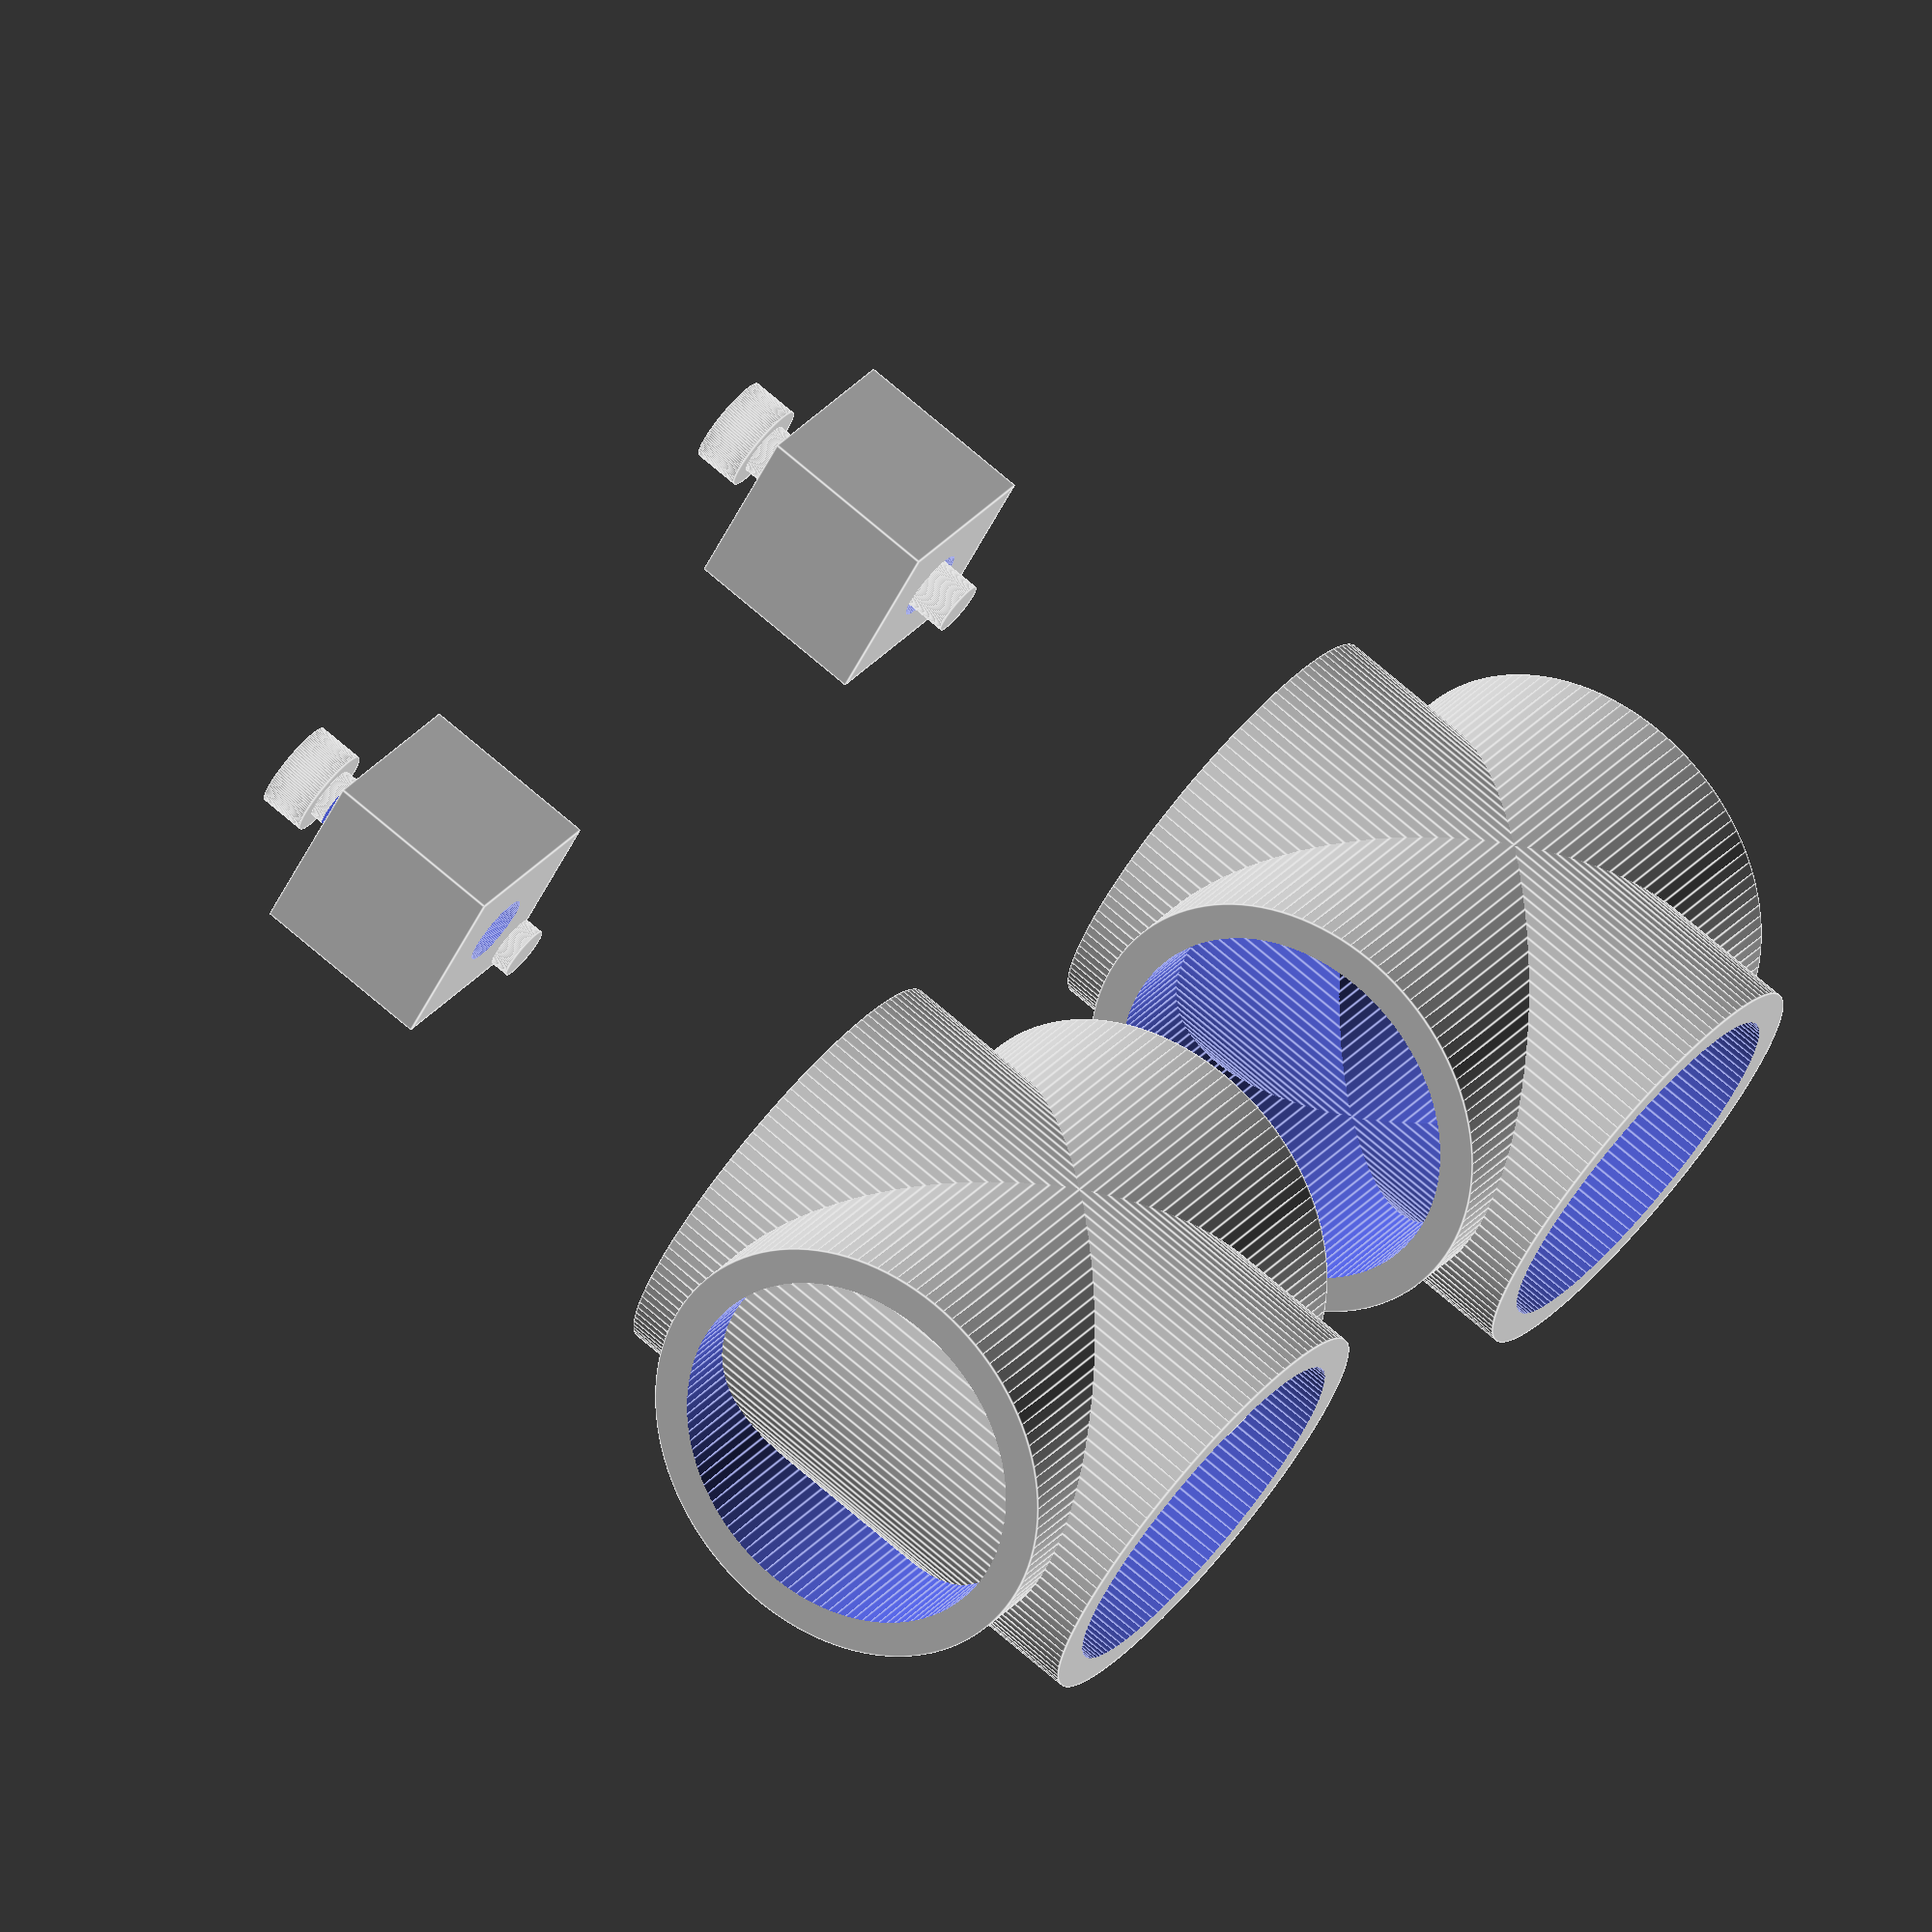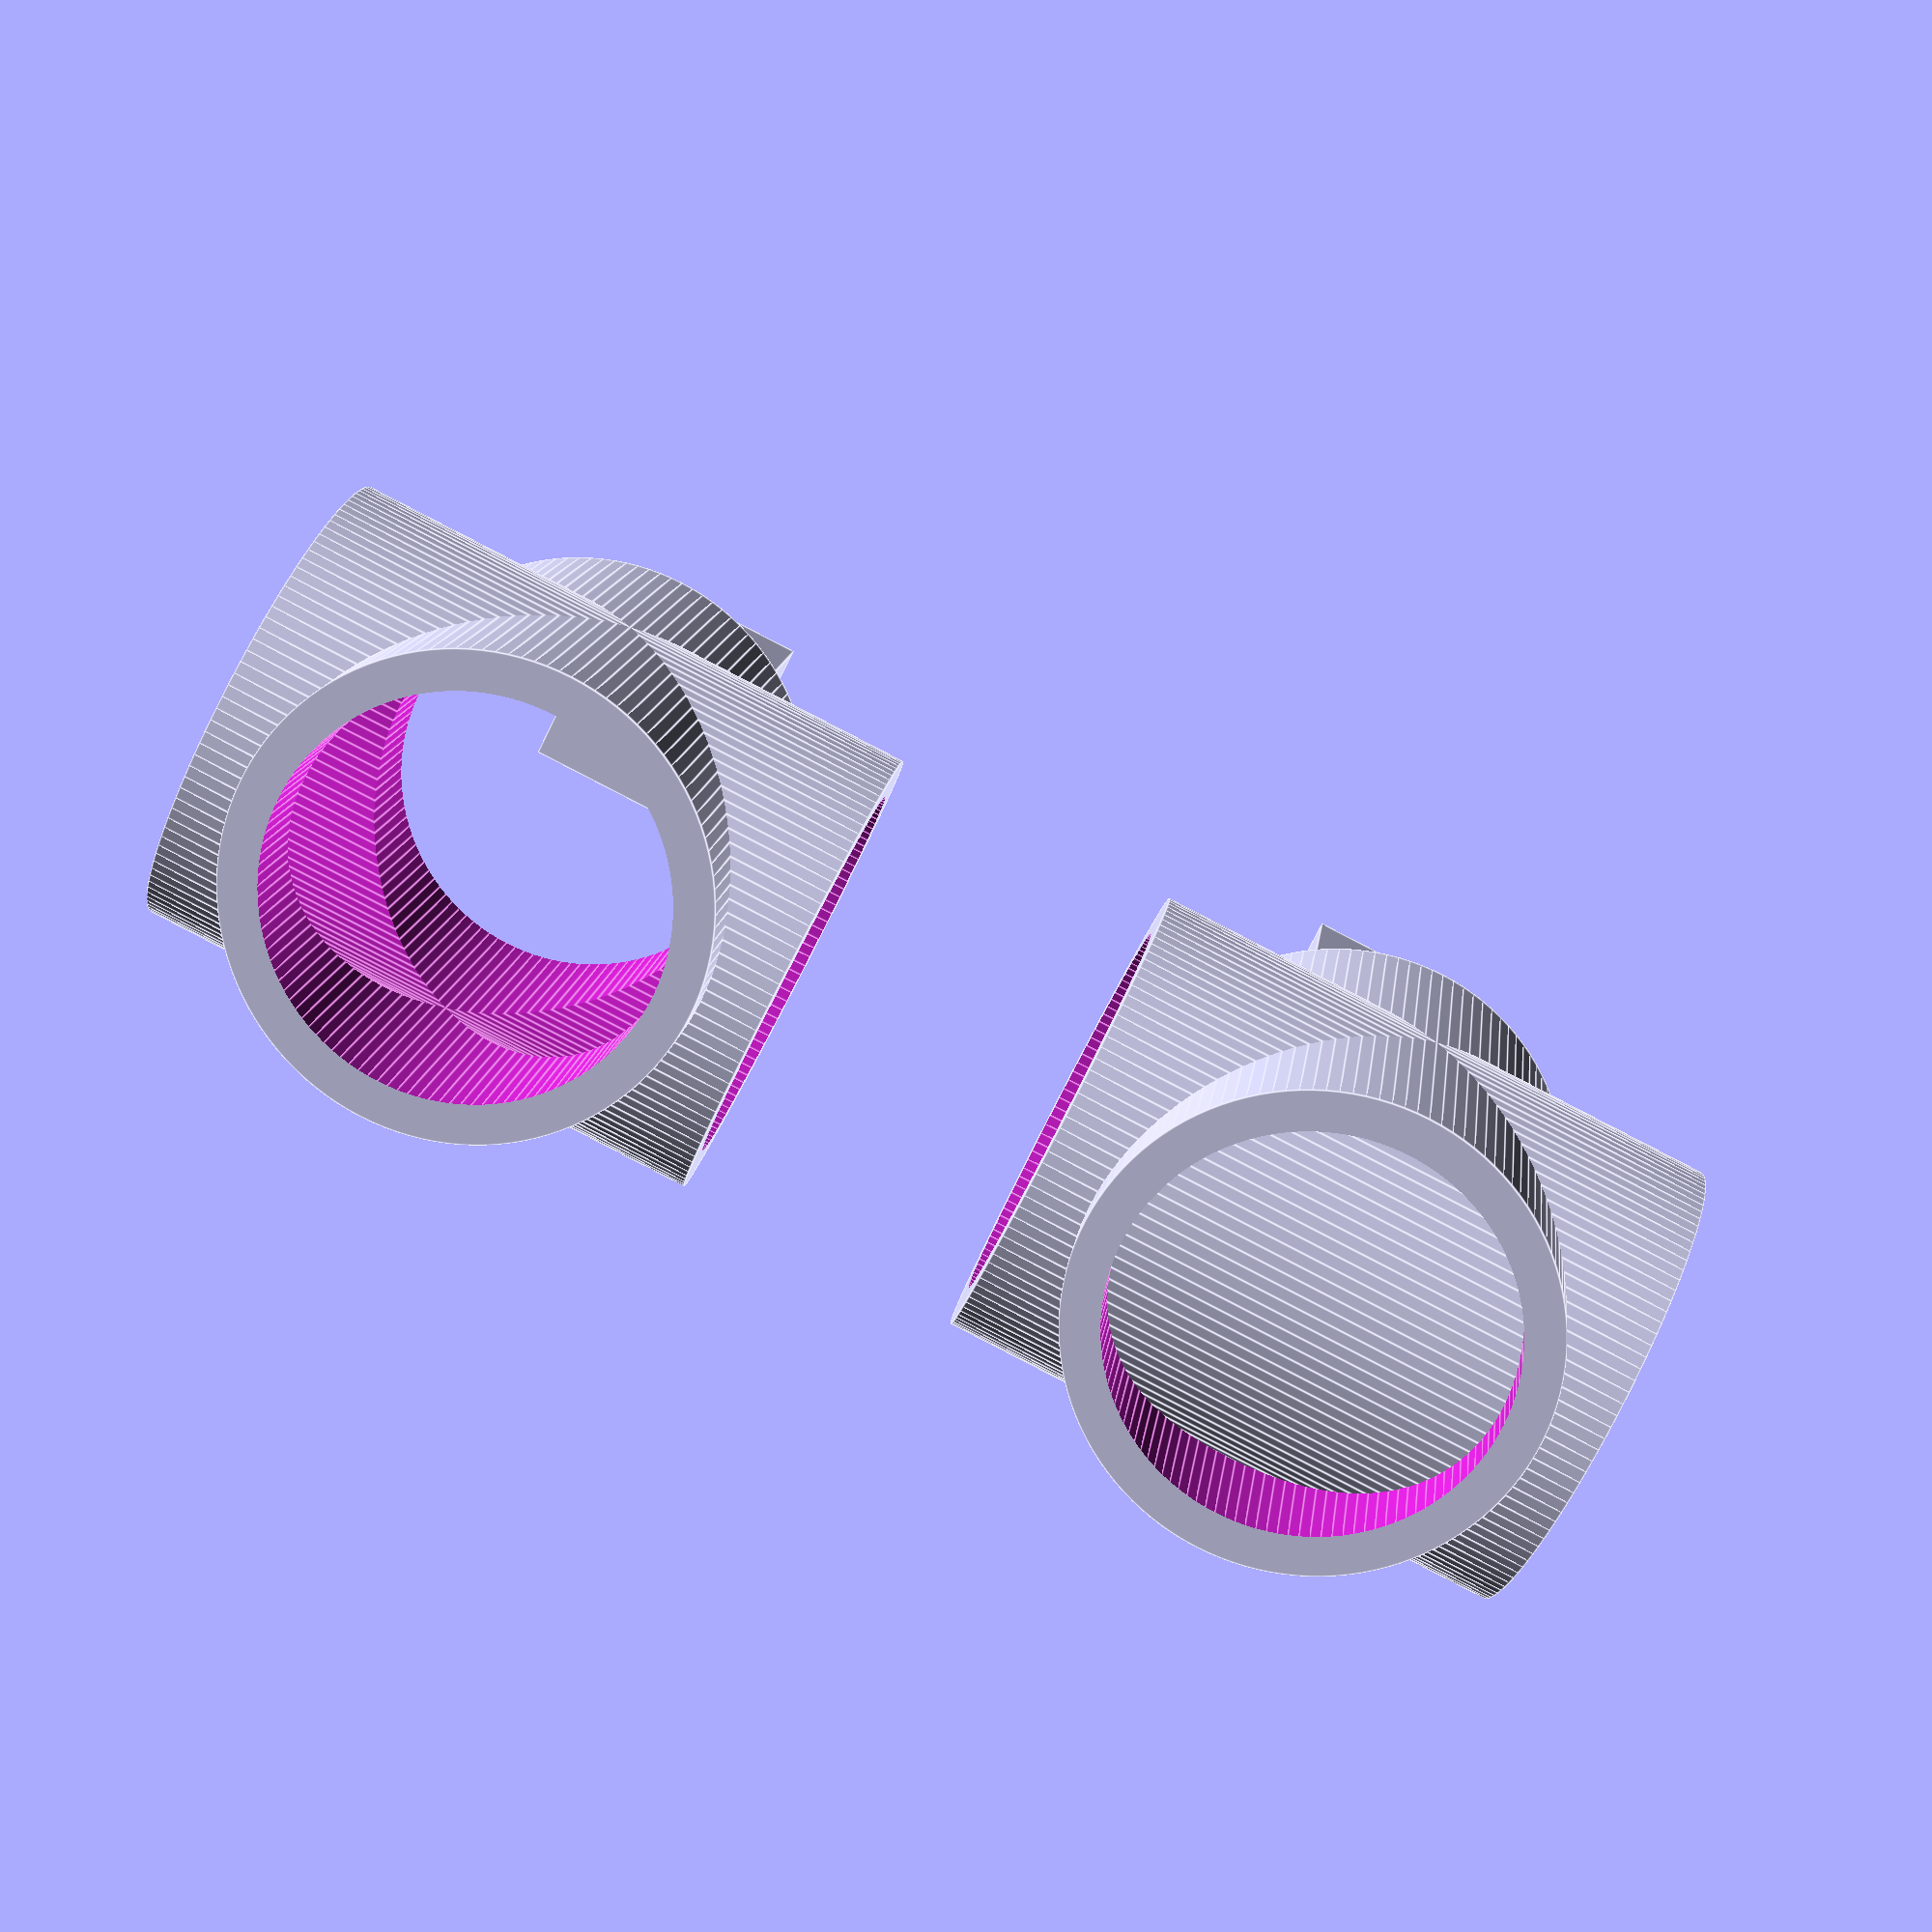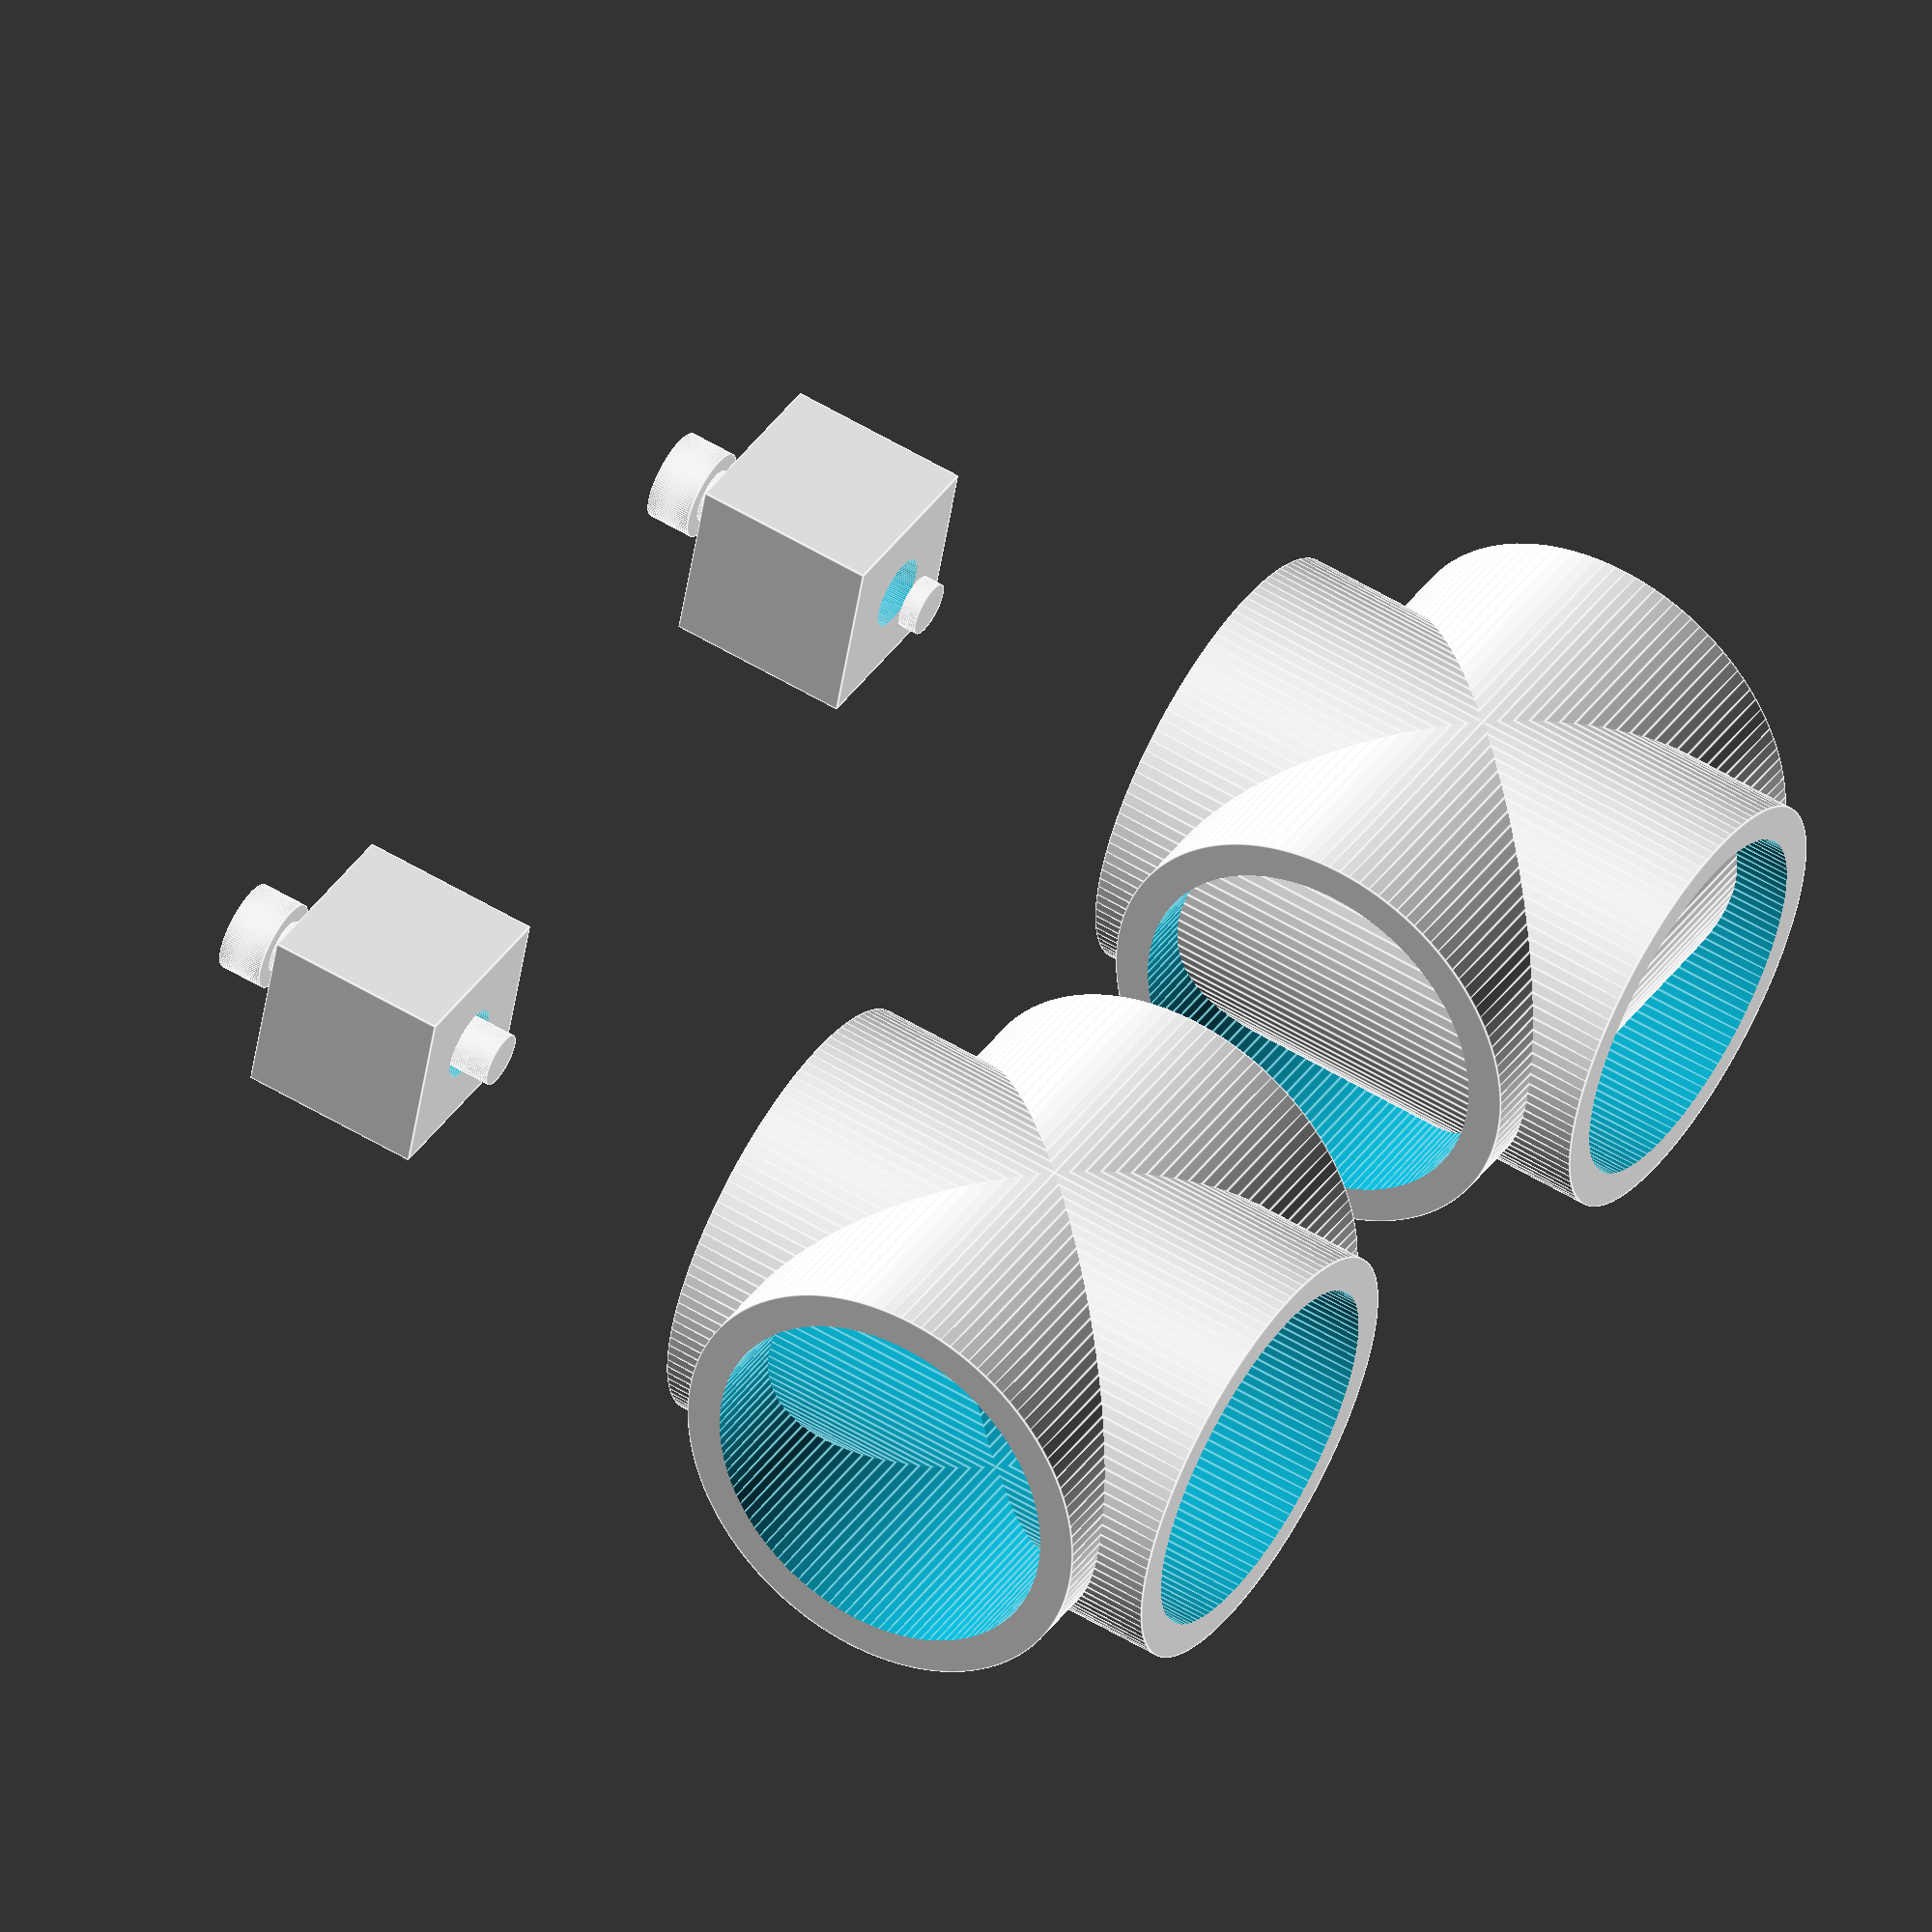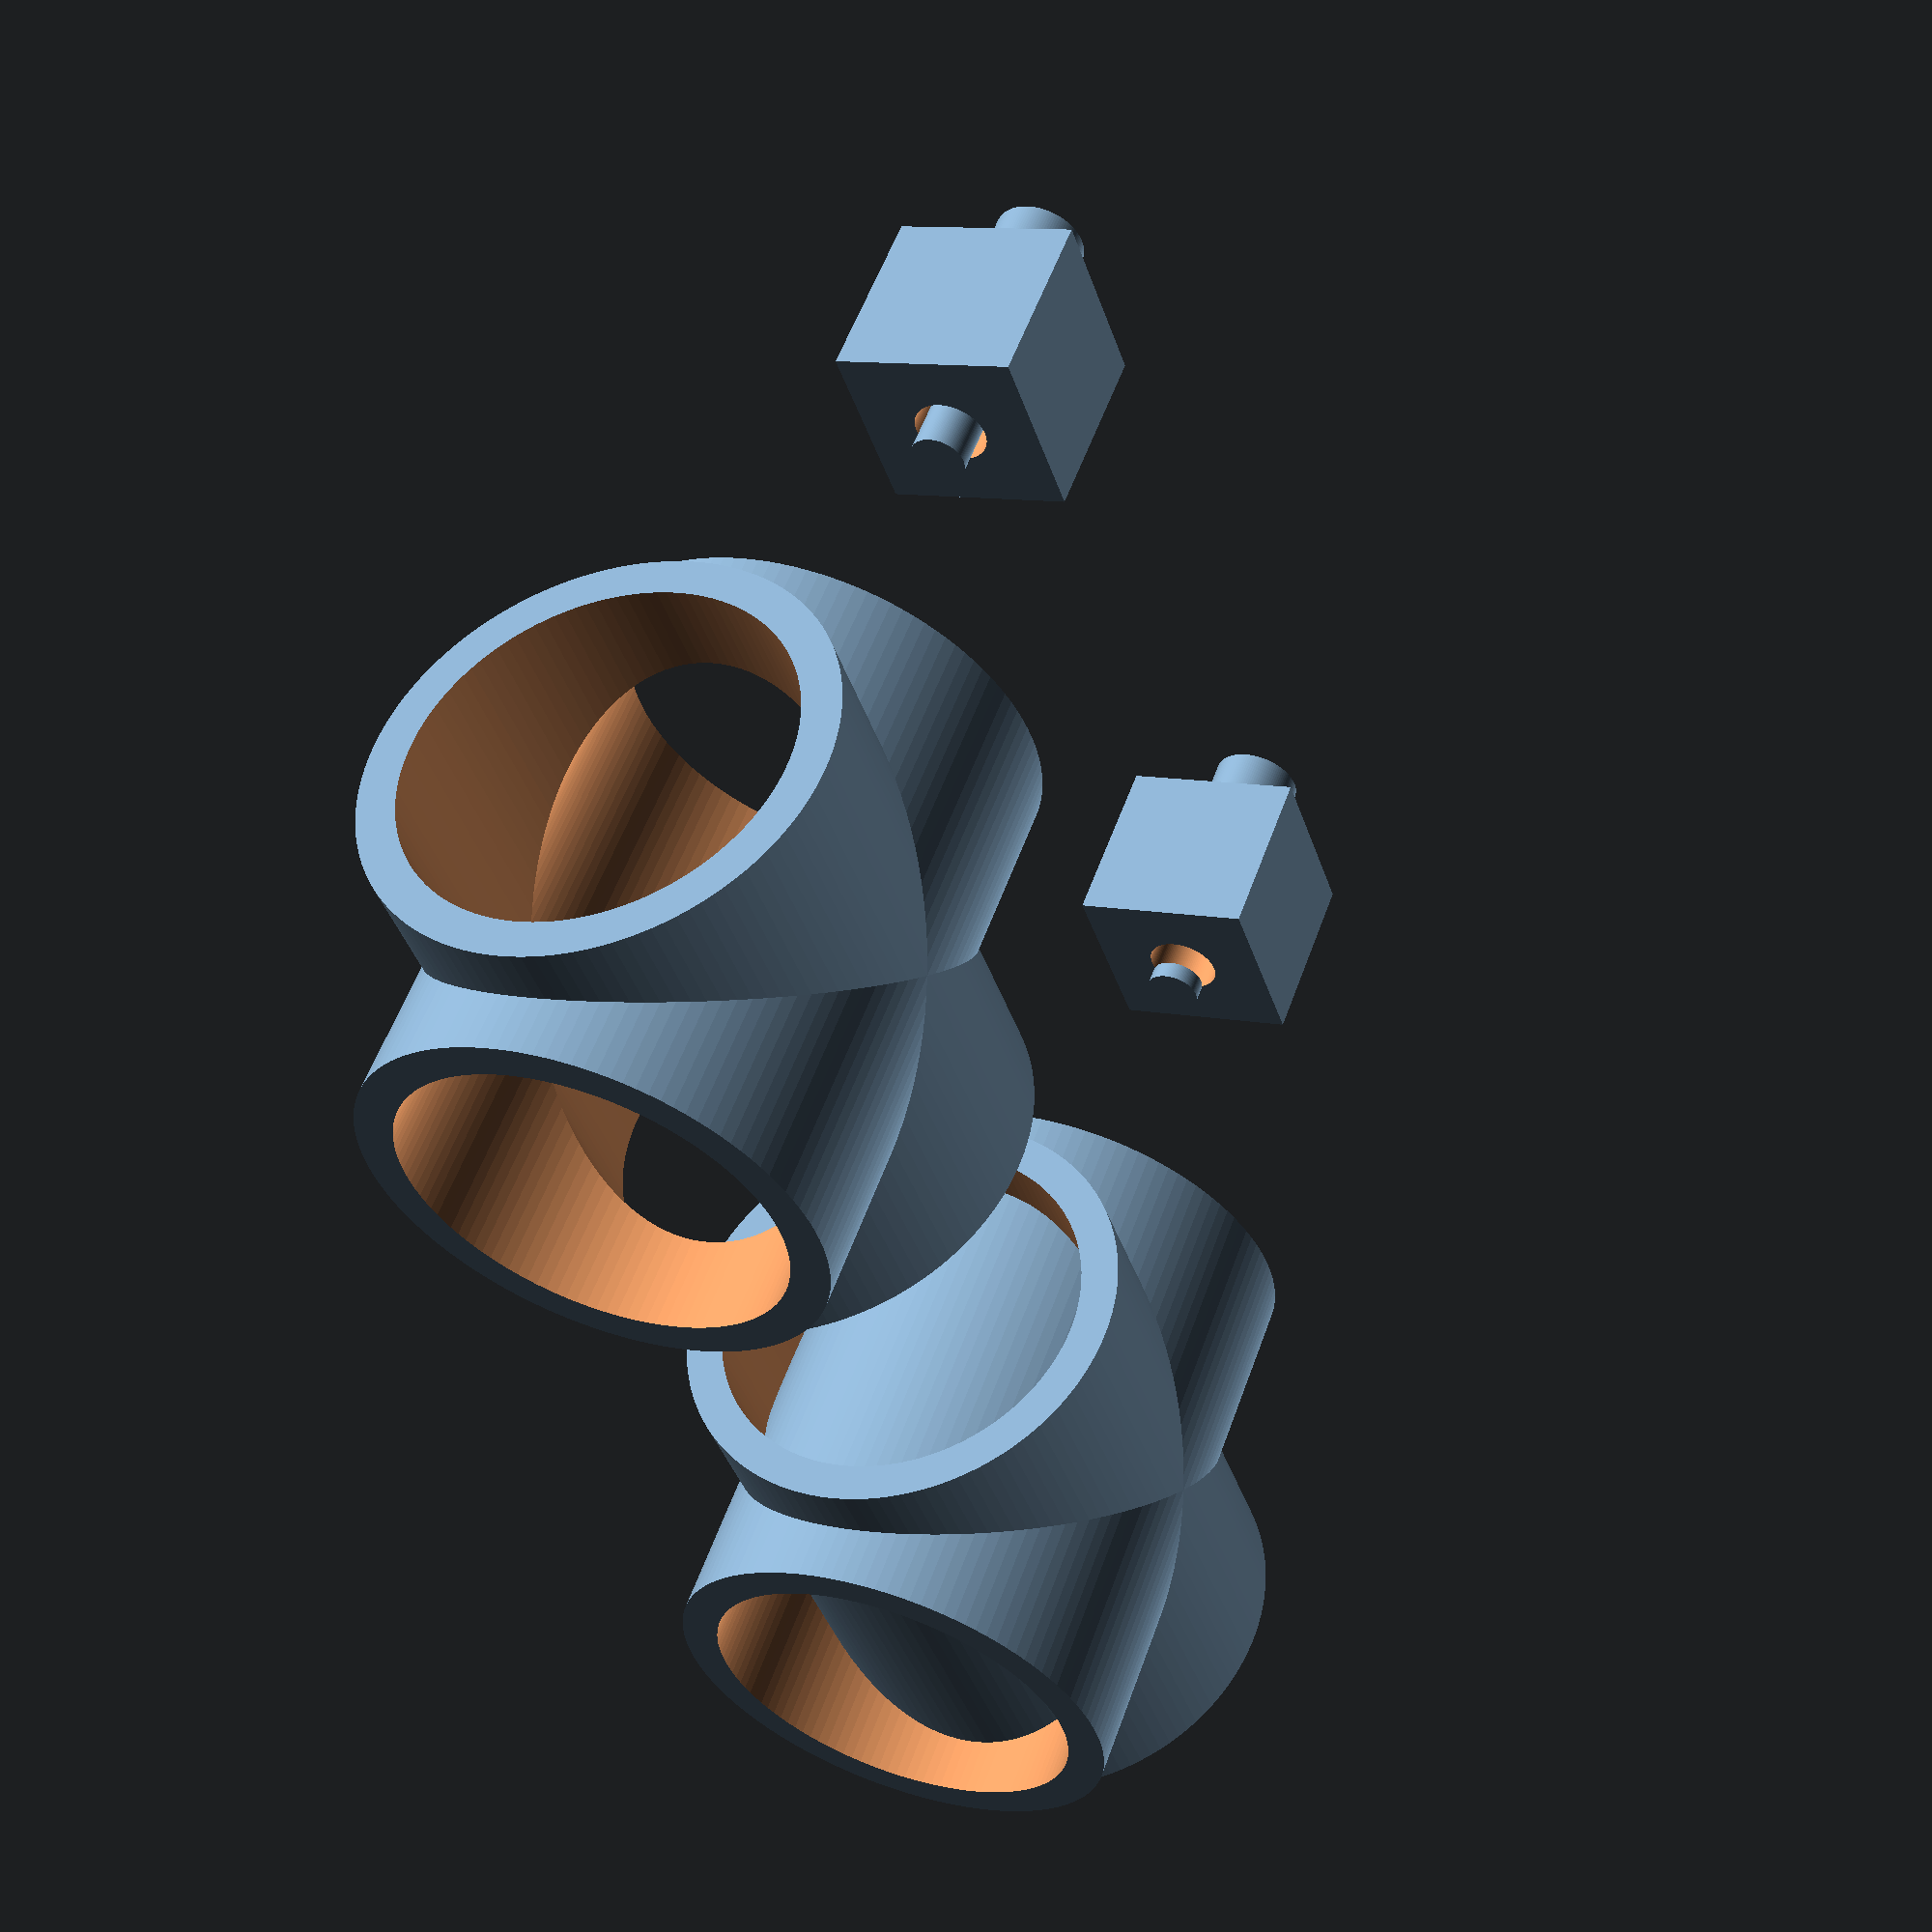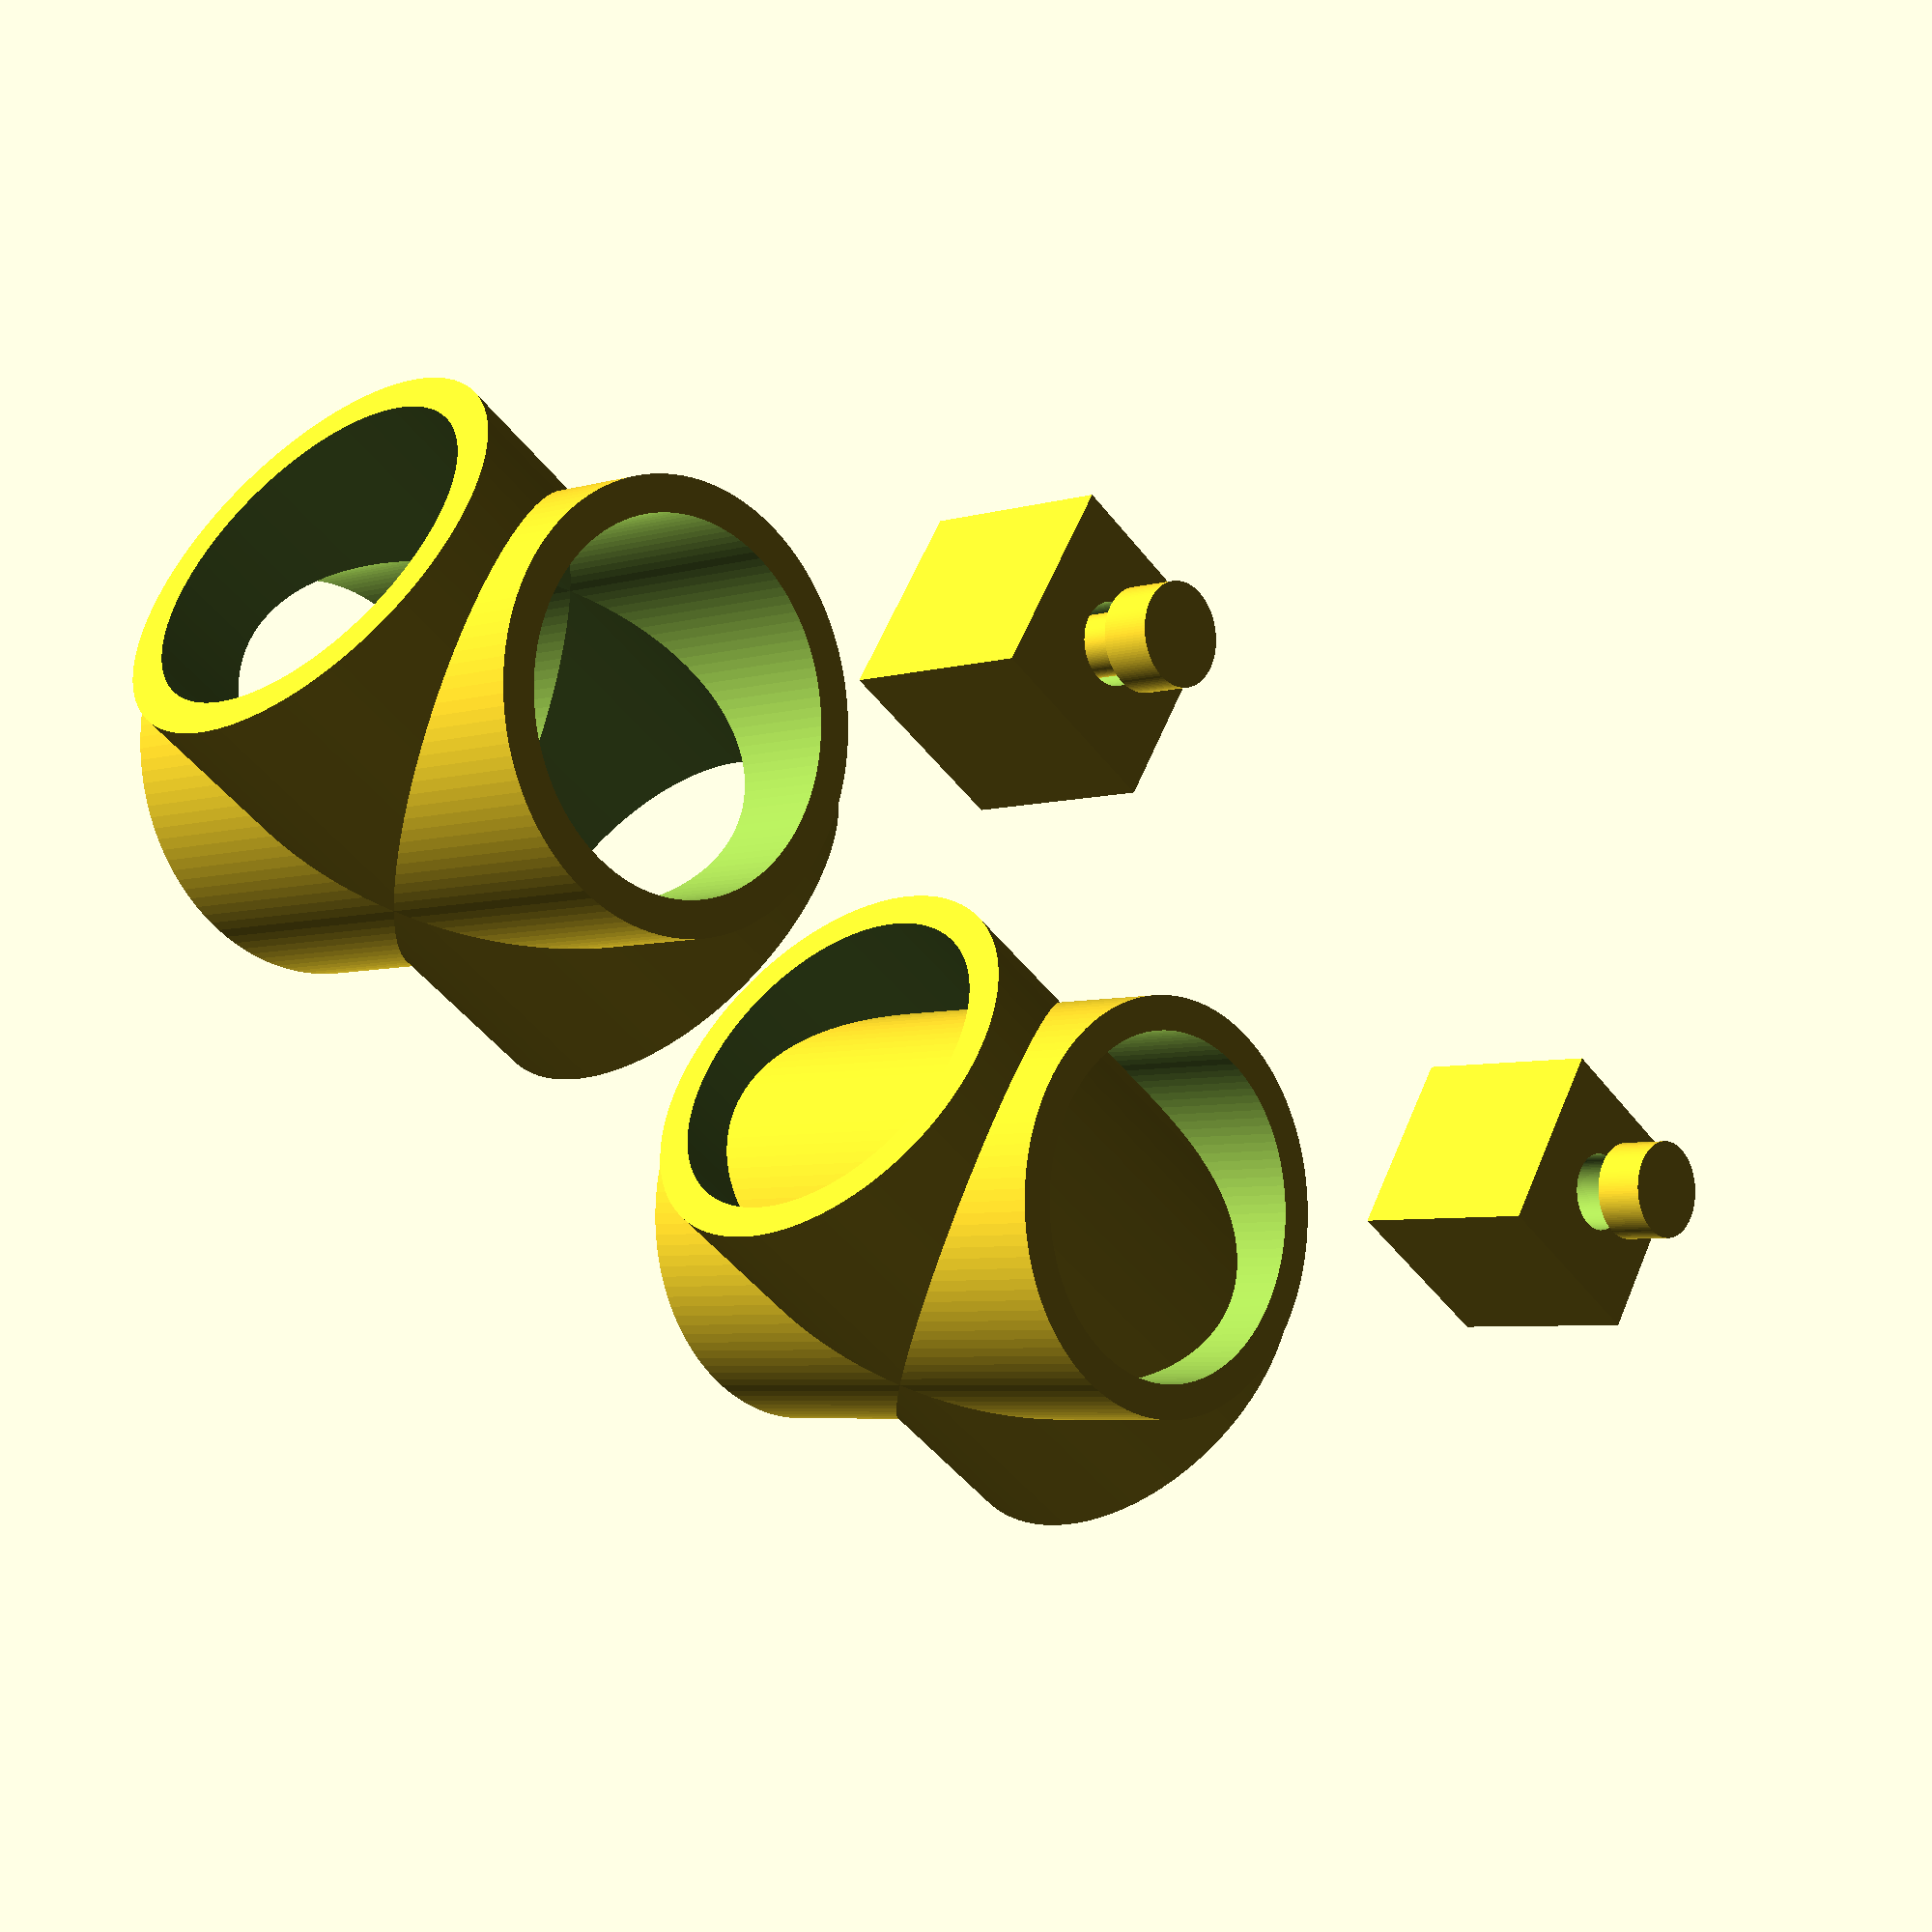
<openscad>
// Generated by SolidPython 0.4.5 on 2019-12-22 19:00:26
$fn = 120;

difference(){
	union() {
		difference() {
			cylinder(center = true, h = 30, r = 12);
			cylinder(center = true, h = 32, r = 10);
		}
		rotate(a = 90, v = [0, 1, 0]) {
			difference() {
				cylinder(center = true, h = 30, r = 12);
				cylinder(center = true, h = 32, r = 10);
			}
		}
		translate(v = [45, 0, 0]) {
			union() {
				cylinder(center = true, h = 30, r = 12);
				rotate(a = 90, v = [0, 1, 0]) {
					union() {
						cylinder(center = true, h = 30, r = 12);
					}
				}
			}
		}
		translate(v = [0, 0, 40]) {
			union() {
				difference() {
					cube(center = true, size = 10);
				}
				union() {
					cylinder(center = true, h = 14, r = 1.5000000000);
					translate(v = [0, 0, 8]) {
						cylinder(center = true, h = 2.5000000000, r = 2.5000000000);
					}
				}
				translate(v = [45, 0, 0]) {
					union() {
						difference(){
							difference() {
								cube(center = true, size = 10);
							}
							/* Holes Below*/
							union(){
								cylinder(center = true, h = 12, r = 2);
							} /* End Holes */ 
						}
						union() {
							cylinder(center = true, h = 14, r = 1.5000000000);
							translate(v = [0, 0, 8]) {
								cylinder(center = true, h = 2.5000000000, r = 2.5000000000);
							}
						}
					}
				}
			}
		}
	}
	/* Holes Below*/
	union(){
		translate(v = [45, 0, 0]){
			union(){
				cylinder(center = true, h = 32, r = 10);
				rotate(a = 90, v = [0, 1, 0]){
					union(){
						cylinder(center = true, h = 32, r = 10);
					}
				}
			}
		}
		translate(v = [0, 0, 40]){
			union(){
				union(){
					cylinder(center = true, h = 12, r = 2);
				}
			}
		}
	} /* End Holes */ 
}
/***********************************************
*********      SolidPython code:      **********
************************************************
 
#! /usr/bin/env python3
import sys

from solid import scad_render_to_file
from solid.objects import cube, cylinder, hole, part, rotate
from solid.utils import FORWARD_VEC, right, up

SEGMENTS = 120


def pipe_intersection_hole():
    pipe_od = 12
    pipe_id = 10
    seg_length = 30

    outer = cylinder(r=pipe_od, h=seg_length, center=True)
    inner = cylinder(r=pipe_id, h=seg_length + 2, center=True)

    # By declaring that the internal void of pipe_a should
    # explicitly remain empty, the combination of both pipes
    # is empty all the way through.

    # Any OpenSCAD / SolidPython object can be declared a hole(),
    # and after that will always be empty
    pipe_a = outer + hole()(inner)
    # Note that "pipe_a = outer - hole()(inner)" would work identically;
    # inner will always be subtracted now that it's a hole

    pipe_b = rotate(a=90, v=FORWARD_VEC)(pipe_a)
    return pipe_a + pipe_b


def pipe_intersection_no_hole():
    pipe_od = 12
    pipe_id = 10
    seg_length = 30

    outer = cylinder(r=pipe_od, h=seg_length, center=True)
    inner = cylinder(r=pipe_id, h=seg_length + 2, center=True)
    pipe_a = outer - inner

    pipe_b = rotate(a=90, v=FORWARD_VEC)(pipe_a)
    # pipe_a and pipe_b are both hollow, but because
    # their central voids aren't explicitly holes,
    # the union of both pipes has unwanted internal walls

    return pipe_a + pipe_b


def multipart_hole():
    # It's good to be able to keep holes empty, but often we want to put
    # things (bolts, etc.) in them.  The way to do this is to declare the
    # object containing the hole a "part".  Then, the hole will remain
    # empty no matter what you add to the 'part'.  But if you put an object
    # that is NOT part of the 'part' into the hole, it will still appear.

    # On the left (not_part), here's what happens if we try to put an object
    # into an explicit hole:  the object gets erased by the hole.

    # On the right (is_part), we mark the cube-with-hole as a "part",
    # and then insert the same 'bolt' cylinder into it.  The entire
    # bolt rematins.

    b = cube(10, center=True)
    c = cylinder(r=2, h=12, center=True)

    # A cube with an explicit hole
    not_part = b - hole()(c)

    # Mark this cube-with-hole as a separate part from the cylinder
    is_part = part()(not_part.copy())

    # This fits in the holes
    bolt = cylinder(r=1.5, h=14, center=True) + up(8)(cylinder(r=2.5, h=2.5, center=True))

    # The section of the bolt inside not_part disappears.  The section
    # of the bolt inside is_part is still there.
    return not_part + bolt + right(45)(is_part + bolt)


if __name__ == '__main__':
    out_dir = sys.argv[1] if len(sys.argv) > 1 else None

    # On the left, pipes with no explicit holes, which can give
    # unexpected walls where we don't want them.
    # On the right, we use the hole() function to fix the problem
    a = pipe_intersection_no_hole() + right(45)(pipe_intersection_hole())

    # Below is an example of how to put objects into holes and have them
    # still appear
    b = up(40)(multipart_hole())
    a += b

    file_out = scad_render_to_file(a, out_dir=out_dir, file_header=f'$fn = {SEGMENTS};', include_orig_code=True)
    print(f"{__file__}: SCAD file written to: \n{file_out}")
 
 
************************************************/

</openscad>
<views>
elev=106.2 azim=322.7 roll=49.4 proj=o view=edges
elev=347.0 azim=333.5 roll=186.6 proj=p view=edges
elev=123.1 azim=164.4 roll=58.0 proj=o view=edges
elev=124.0 azim=108.7 roll=340.4 proj=p view=solid
elev=5.0 azim=213.3 roll=314.1 proj=p view=solid
</views>
